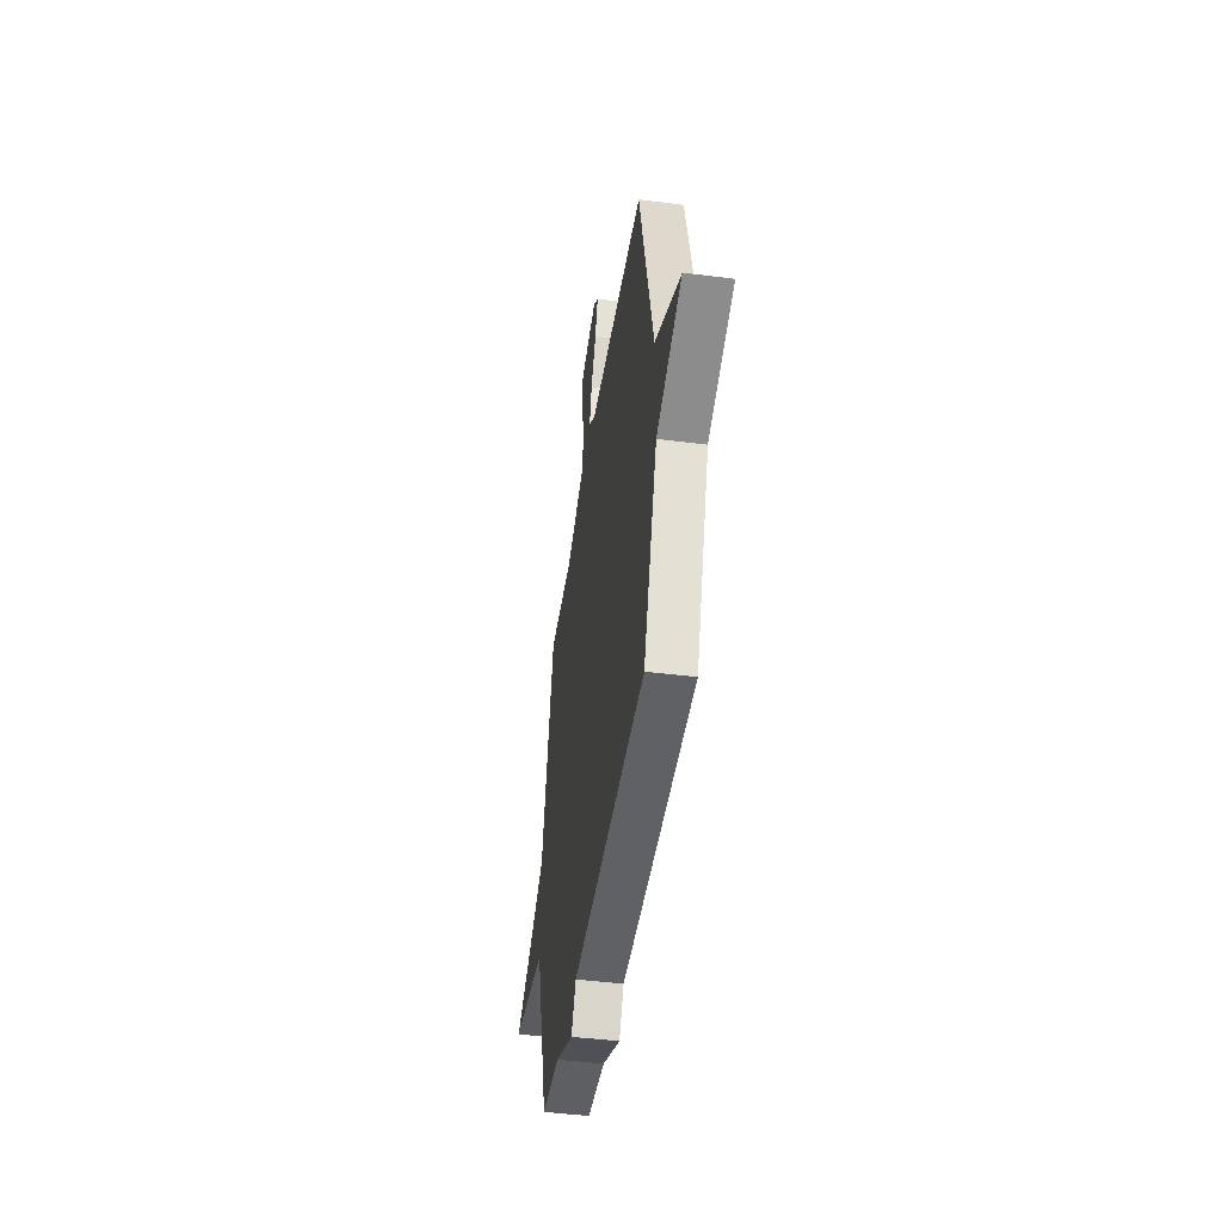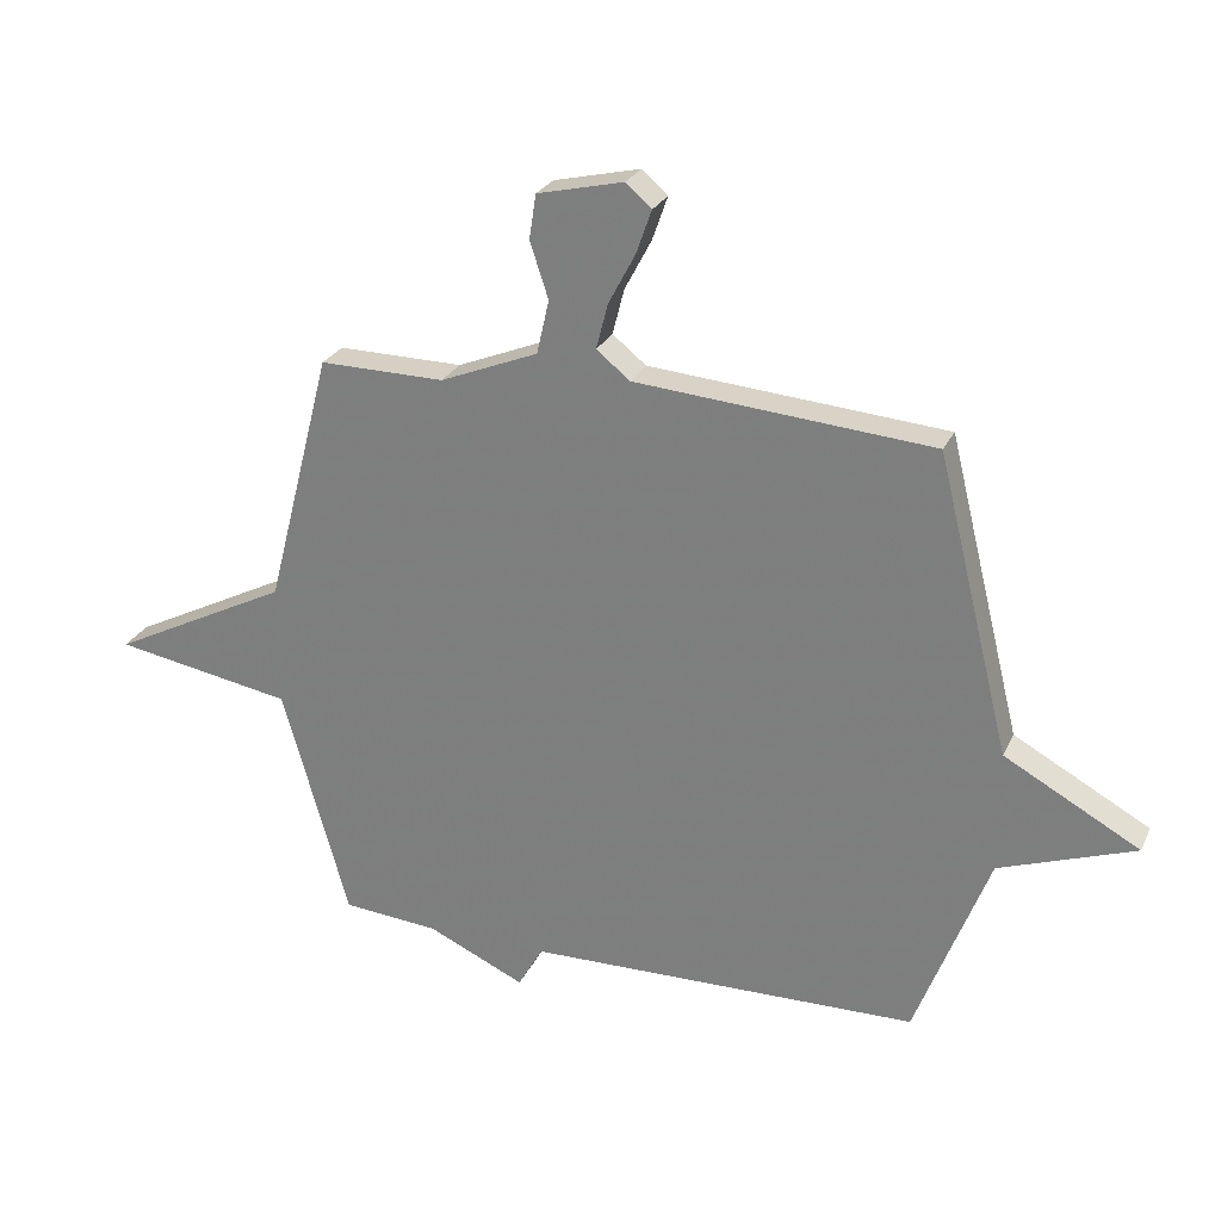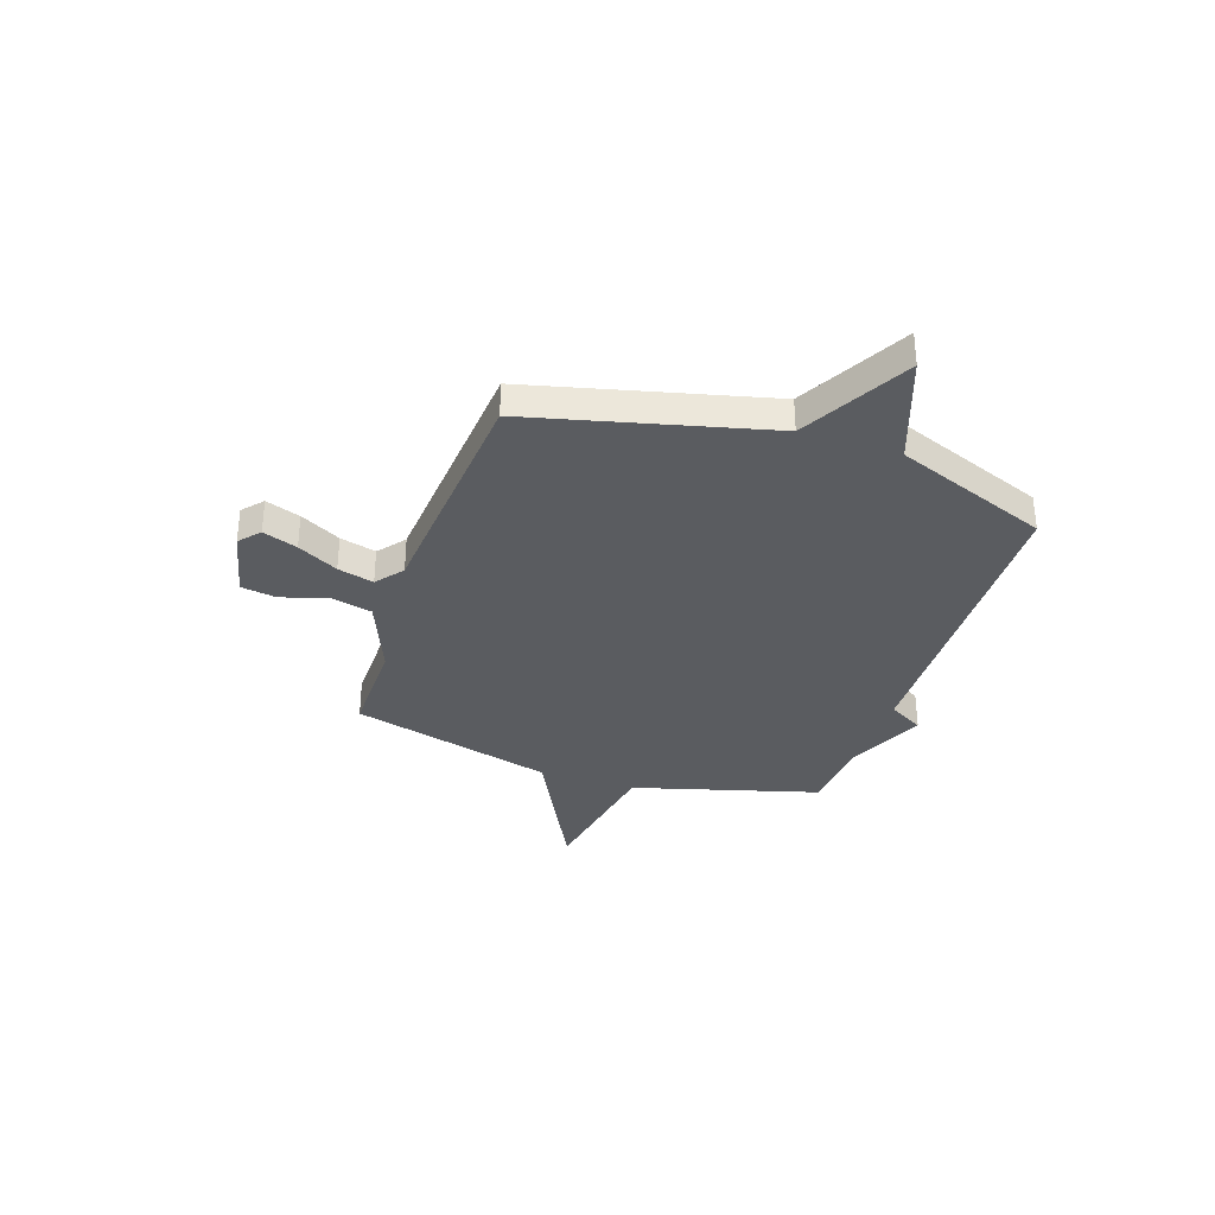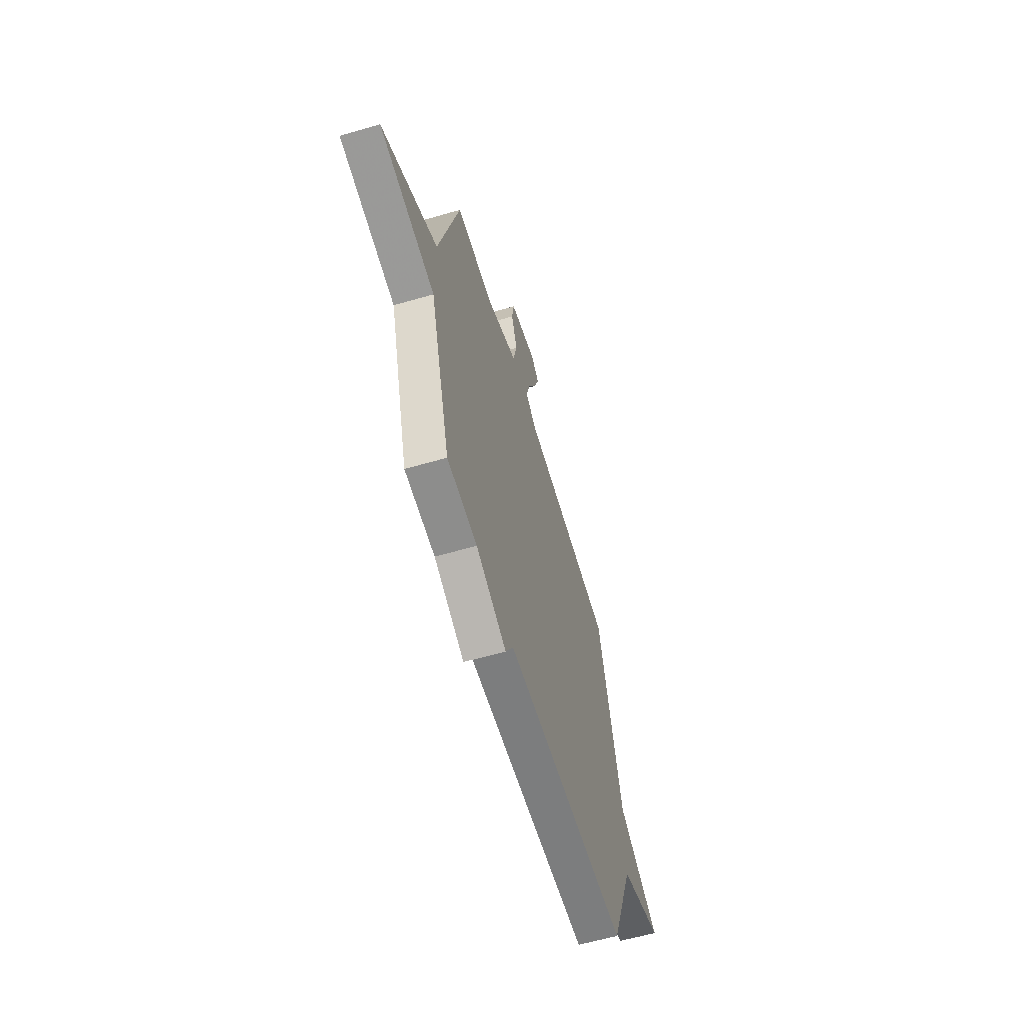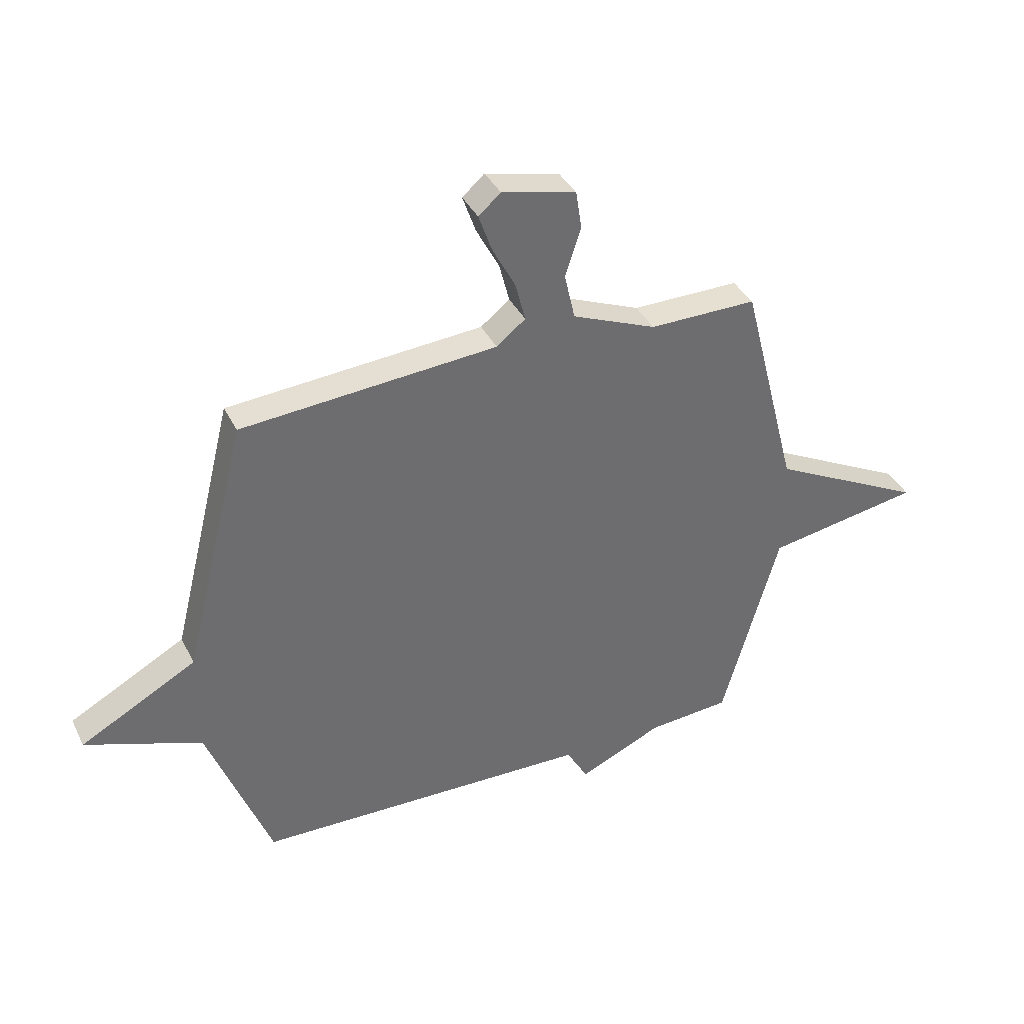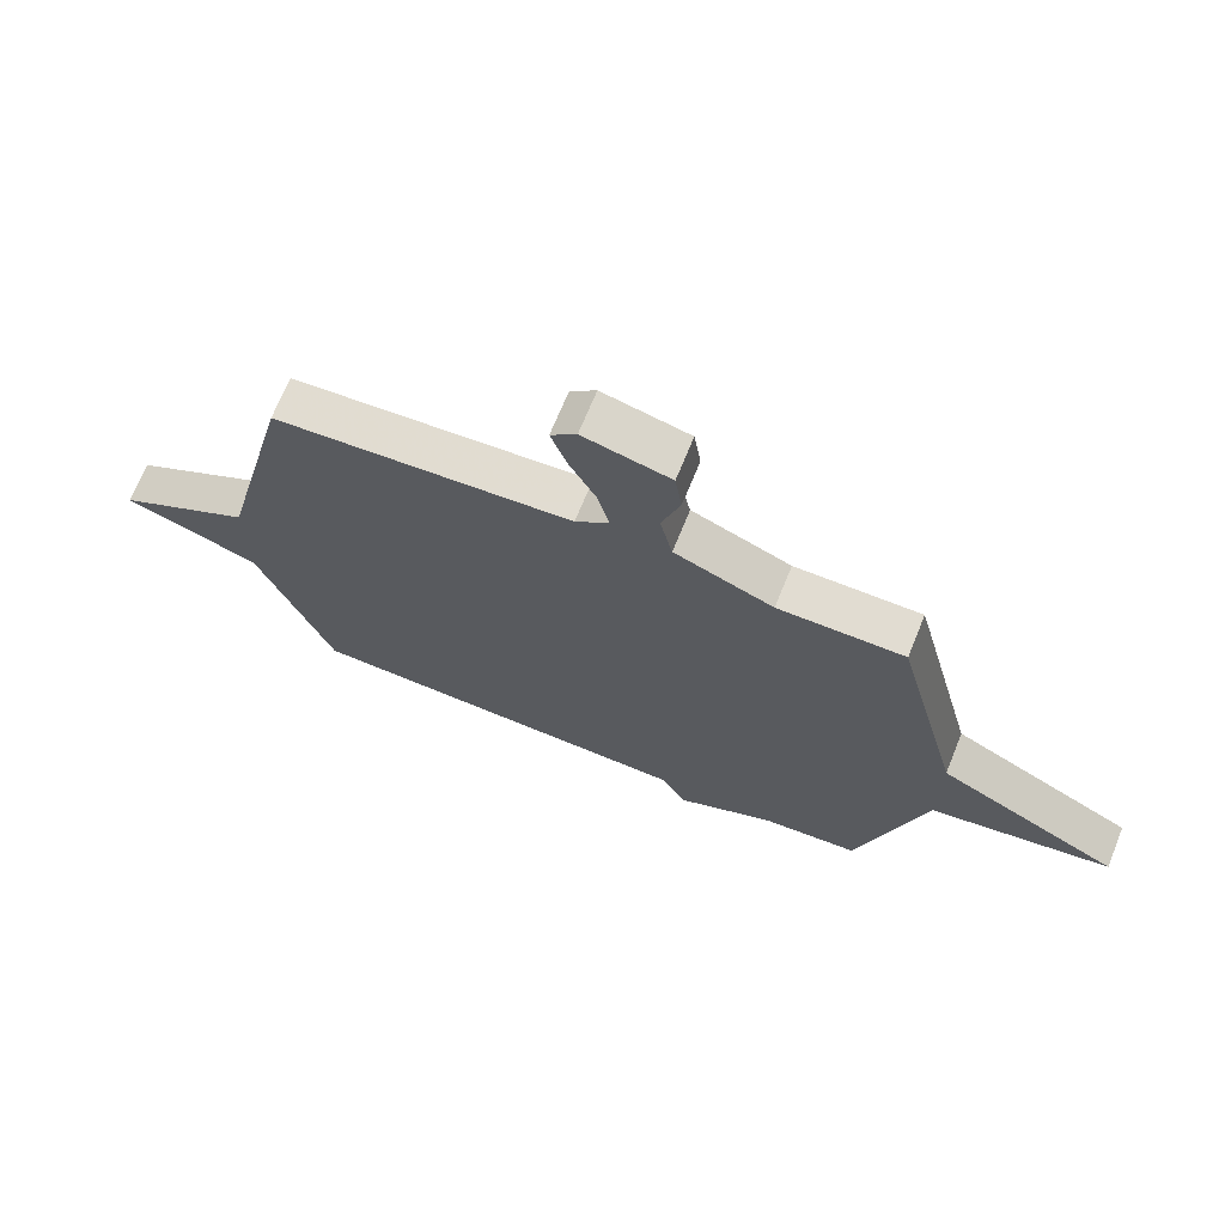
<metadata>
{"format":"obj","ext":"obj","renderer":"f3d","projection":"perspective","resolution":1024,"background":"white","views":[{"elev":-44.6,"azim":81.6,"up":"+Z"},{"elev":26.0,"azim":20.7,"up":"+Z"},{"elev":-34.3,"azim":71.4,"up":"+Y"},{"elev":-60.1,"azim":-73.4,"up":"+Z"},{"elev":37.7,"azim":156.0,"up":"+Z"},{"elev":69.1,"azim":-157.9,"up":"+Z"}]}
</metadata>
<code>
v -0.5 0.07 -0.5
v -0.608 0.07 -0.118
v -0.901 0.07 -0.067
v -0.608 0.07 0.082
v -0.5 0.07 0.5
v -0.296 0.07 0.498
v -0.136 0.07 0.563
v -0.116 0.07 0.651
v -0.146 0.07 0.742
v -0.135 0.07 0.815
v 0.006 0.07 0.848
v 0.048 0.07 0.811
v 0.023 0.07 0.74
v -0.021 0.07 0.657
v -0.04 0.07 0.583
v 0.015 0.07 0.539
v 0.5 0.07 0.5
v 0.62 0.07 0.015
v 0.841 0.07 -0.106
v 0.62 0.07 -0.185
v 0.5 0.07 -0.5
v -0.142 0.07 -0.513
v -0.183 0.07 -0.585
v -0.342 0.07 -0.513
v -0.5 0 -0.5
v -0.608 0 -0.118
v -0.901 0 -0.067
v -0.608 0 0.082
v -0.5 0 0.5
v -0.296 0 0.498
v -0.136 0 0.563
v -0.116 0 0.651
v -0.146 0 0.742
v -0.135 0 0.815
v 0.006 0 0.848
v 0.048 0 0.811
v 0.023 0 0.74
v -0.021 0 0.657
v -0.04 0 0.583
v 0.015 0 0.539
v 0.5 0 0.5
v 0.62 0 0.015
v 0.841 0 -0.106
v 0.62 0 -0.185
v 0.5 0 -0.5
v -0.142 0 -0.513
v -0.183 0 -0.585
v -0.342 0 -0.513
f 22 23 24
f 24 1 2
f 22 24 2
f 21 22 2
f 20 21 2
f 2 3 4
f 20 2 4
f 19 20 4
f 18 19 4
f 16 17 18 4
f 15 16 4
f 14 15 4
f 12 13 14
f 11 12 14
f 10 11 14
f 9 10 14
f 8 9 14
f 7 8 14
f 7 14 4
f 6 7 4
f 4 5 6
f 48 47 46
f 26 25 48
f 26 48 46
f 26 46 45
f 26 45 44
f 28 27 26
f 28 26 44
f 28 44 43
f 28 43 42
f 28 42 41 40
f 28 40 39
f 28 39 38
f 38 37 36
f 38 36 35
f 38 35 34
f 38 34 33
f 38 33 32
f 38 32 31
f 28 38 31
f 28 31 30
f 30 29 28
f 1 25 26 2
f 2 26 27 3
f 3 27 28 4
f 4 28 29 5
f 5 29 30 6
f 6 30 31 7
f 7 31 32 8
f 8 32 33 9
f 9 33 34 10
f 10 34 35 11
f 11 35 36 12
f 12 36 37 13
f 13 37 38 14
f 14 38 39 15
f 15 39 40 16
f 16 40 41 17
f 17 41 42 18
f 18 42 43 19
f 19 43 44 20
f 20 44 45 21
f 21 45 46 22
f 22 46 47 23
f 23 47 48 24
f 24 48 25 1

</code>
